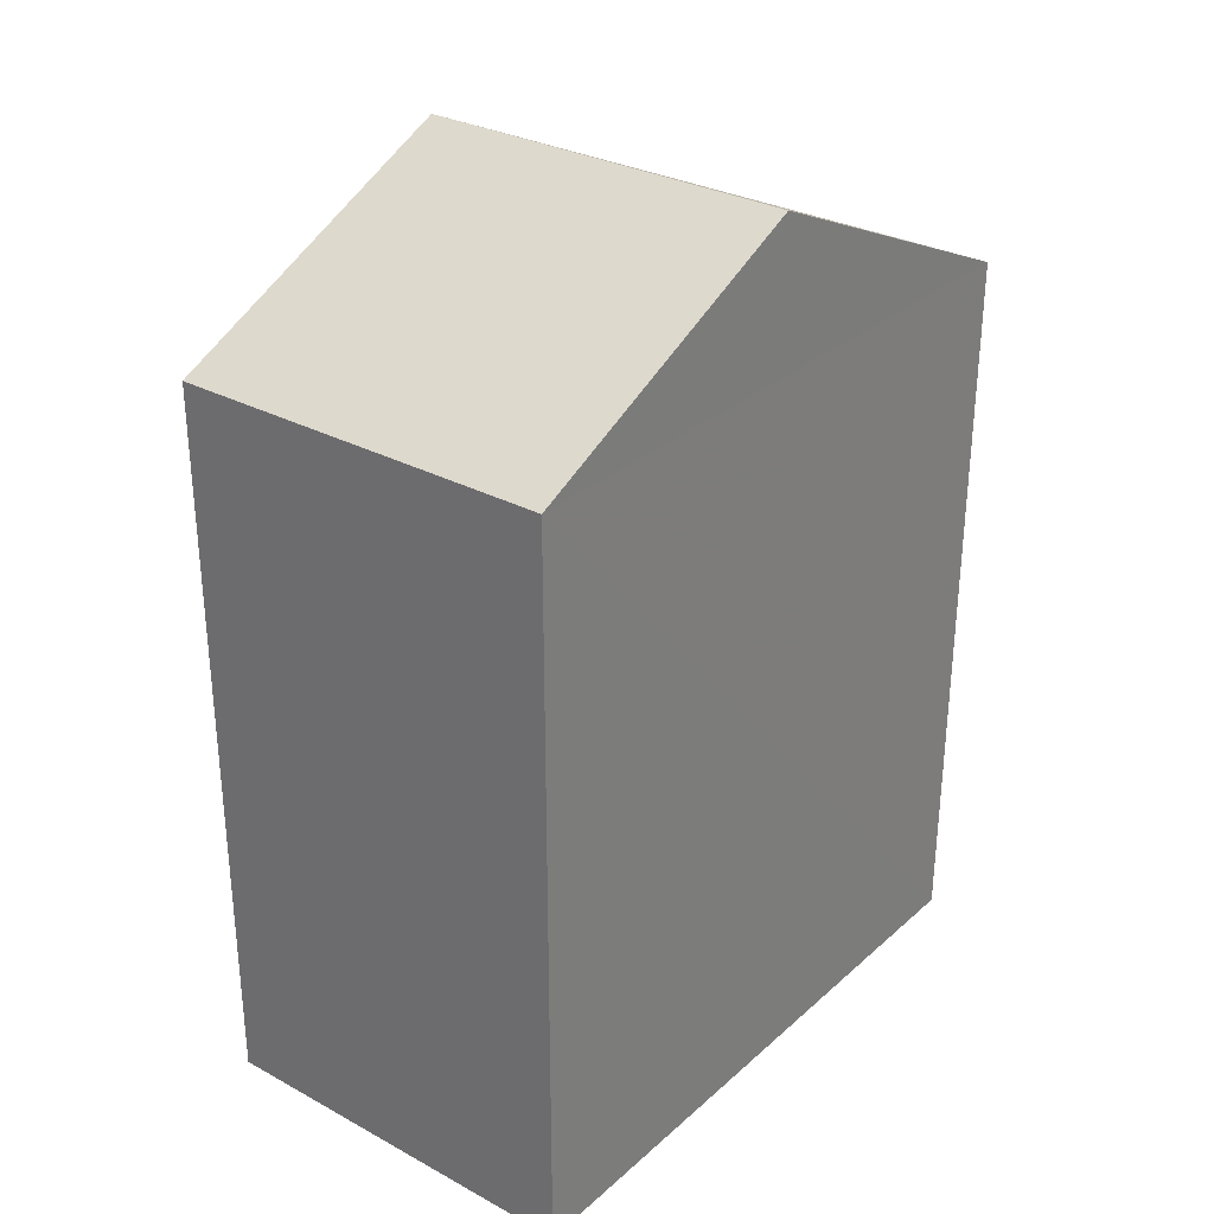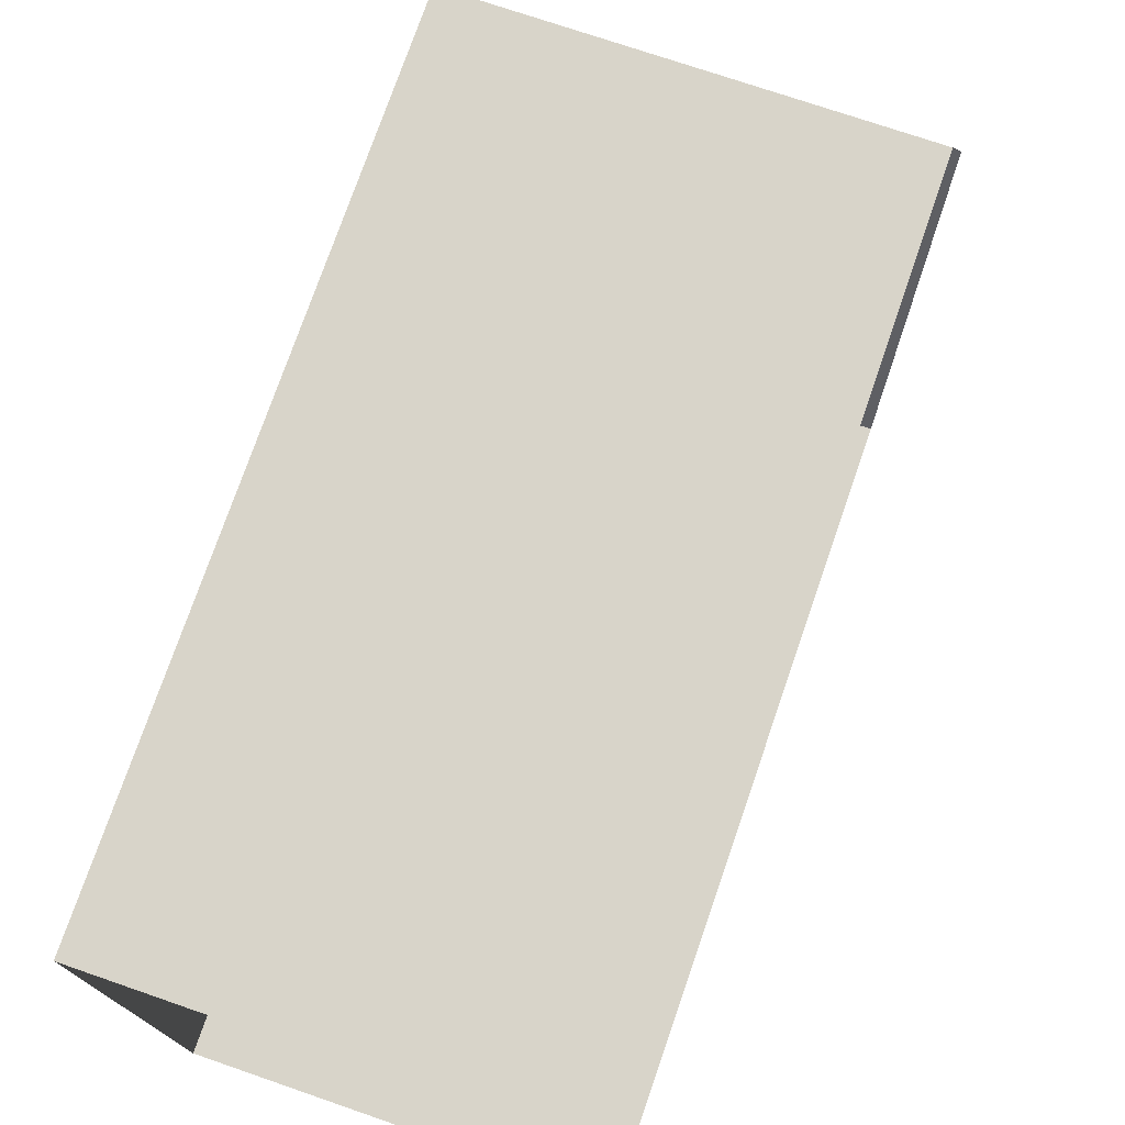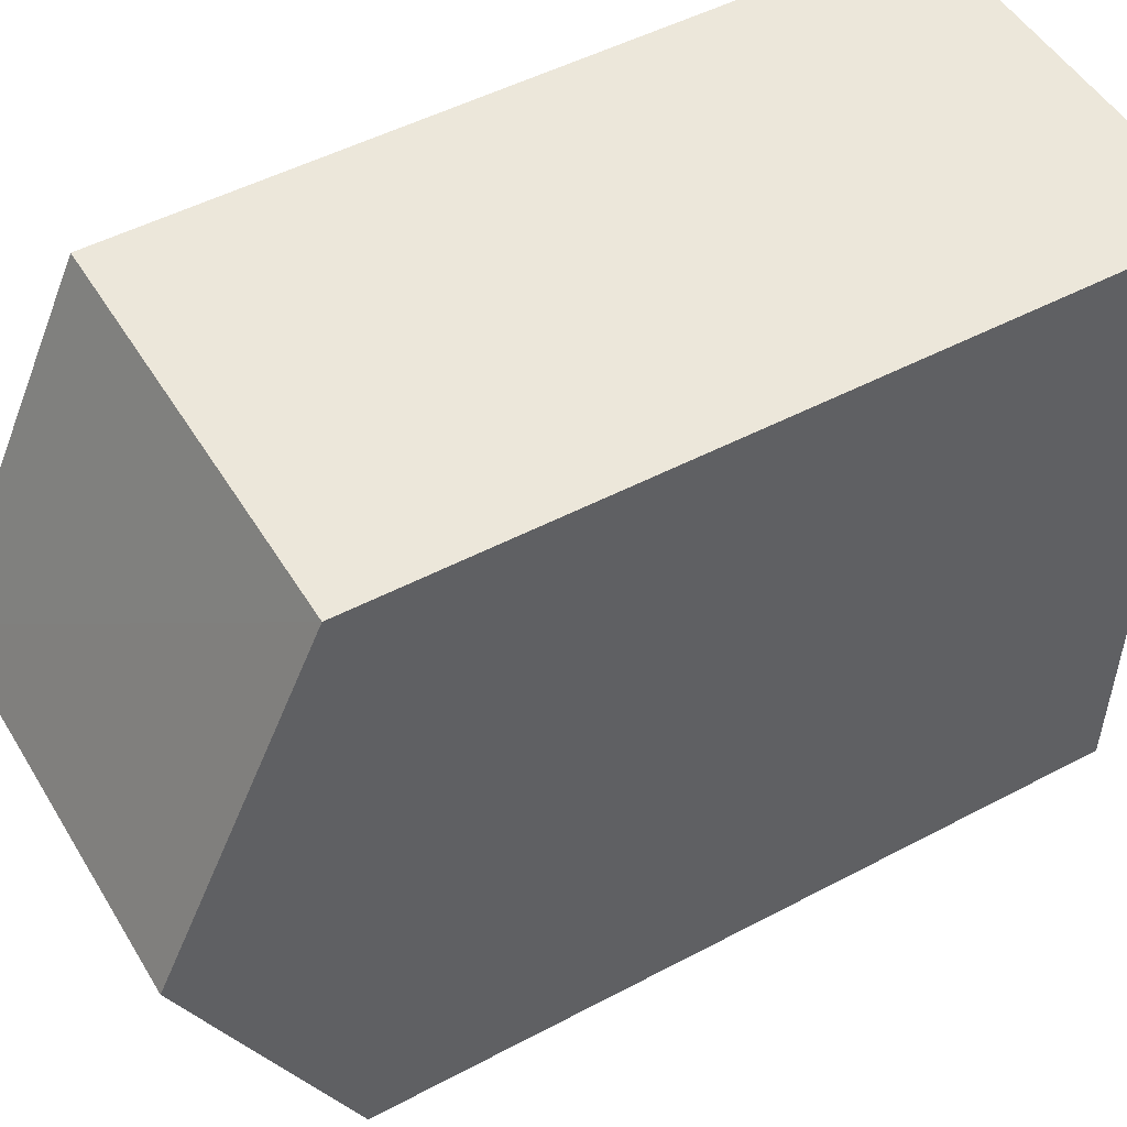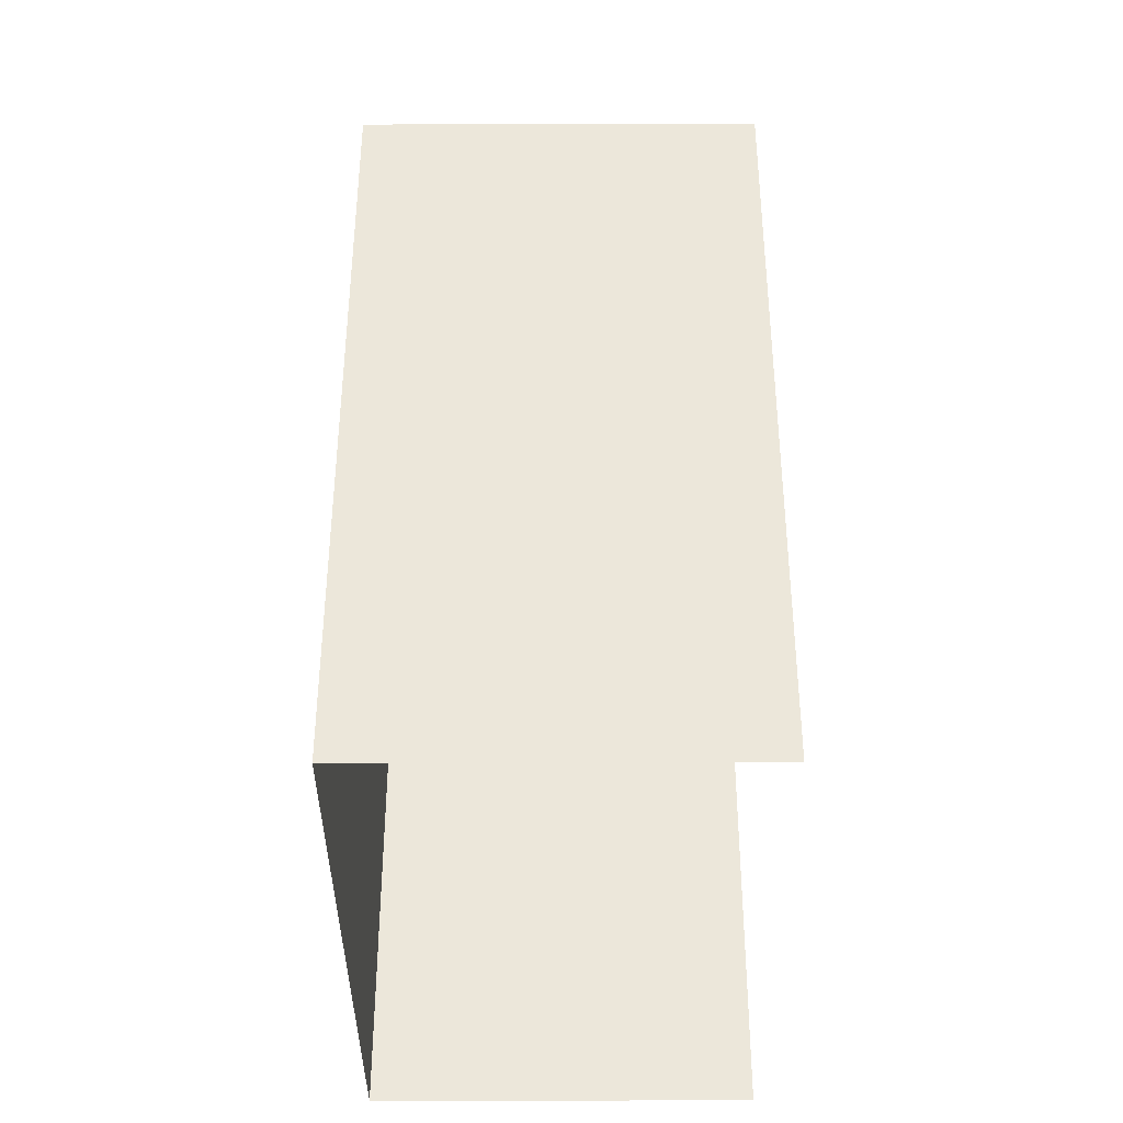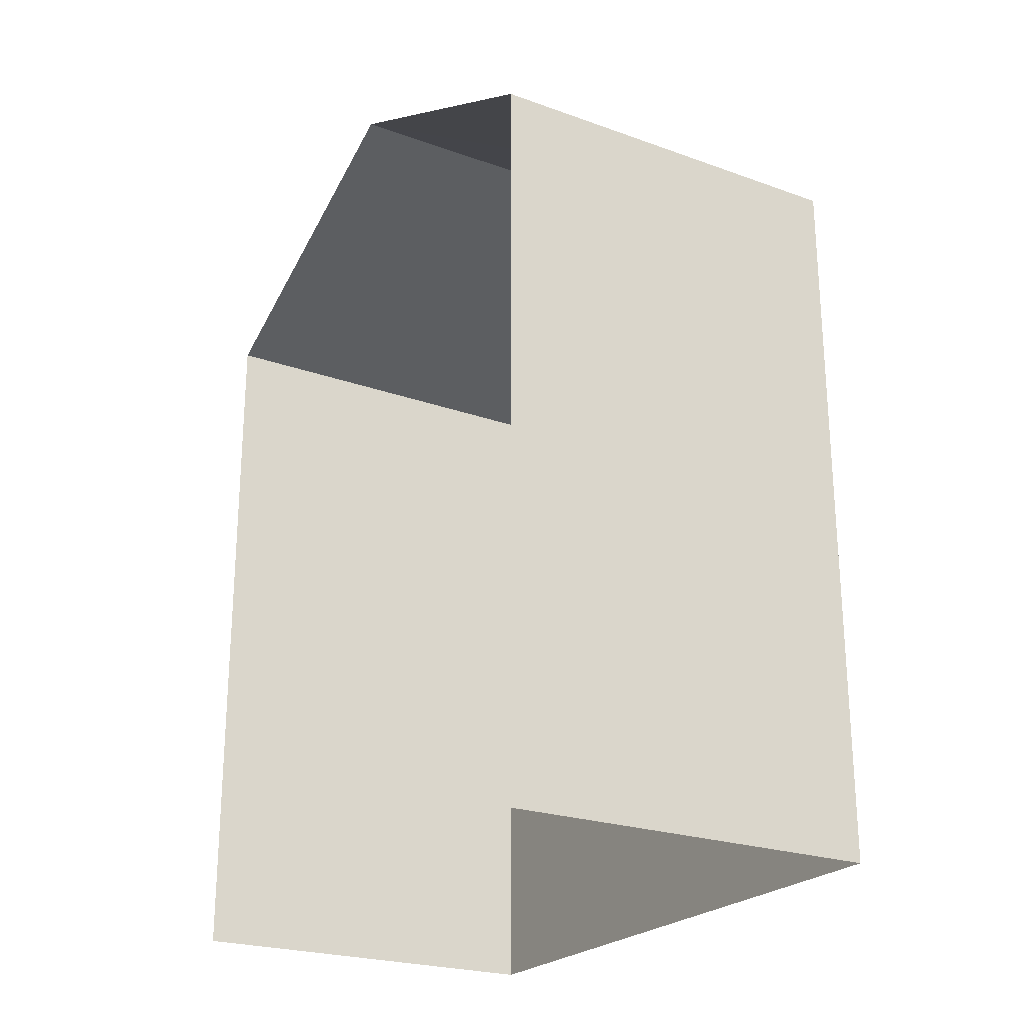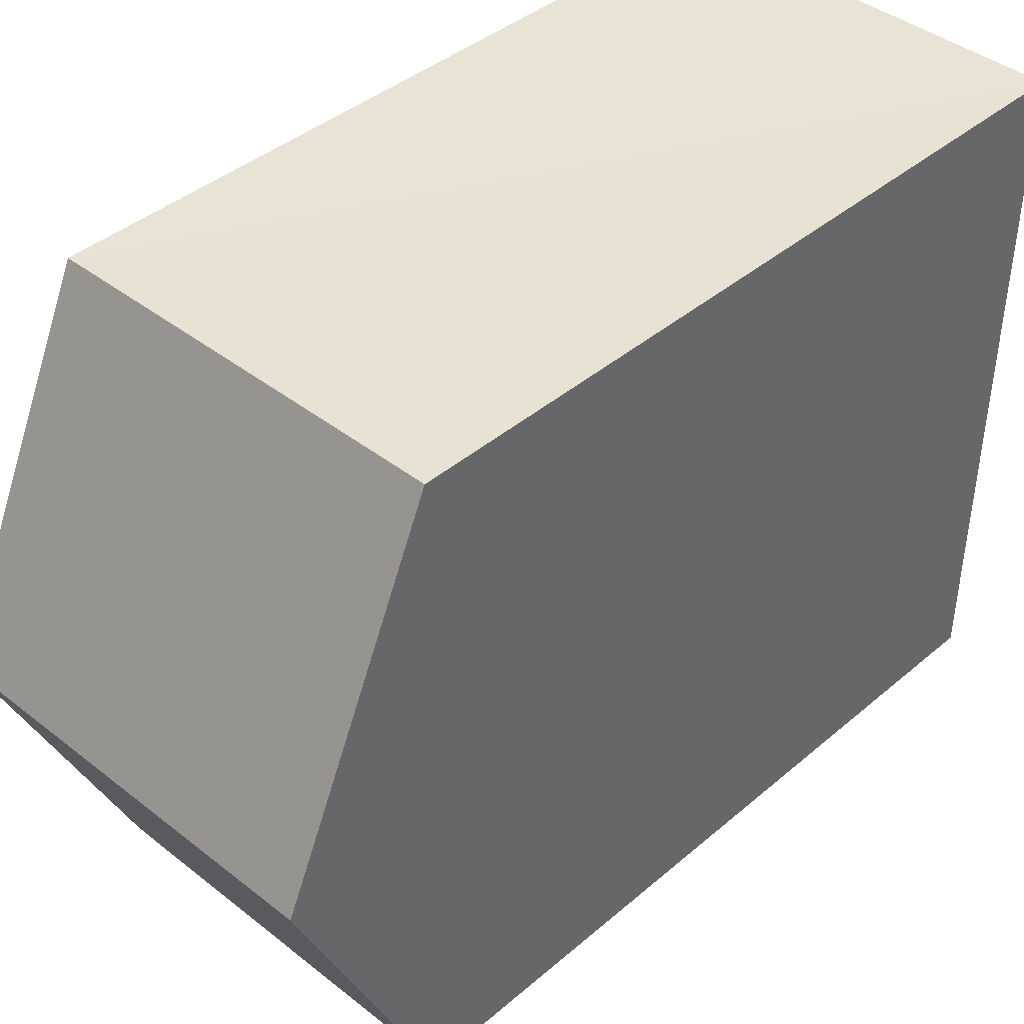
<metadata>
{"format":"obj","ext":"obj","renderer":"f3d","projection":"perspective","resolution":1024,"background":"white","views":[{"elev":29.9,"azim":37.6,"up":"+Z"},{"elev":75.2,"azim":-160.9,"up":"+Y"},{"elev":49.7,"azim":59.7,"up":"+Y"},{"elev":-37.1,"azim":179.4,"up":"+Z"},{"elev":-23.6,"azim":-31.7,"up":"+Z"},{"elev":40.3,"azim":43.6,"up":"+Y"}]}
</metadata>
<code>
v -3.734e+05 -1.052e+05 22.5
v -3.734e+05 -1.052e+05 22.5
v -3.734e+05 -1.052e+05 22.5
v -3.734e+05 -1.052e+05 22.5
v -3.734e+05 -1.052e+05 31.58
v -3.734e+05 -1.052e+05 31.58
v -3.734e+05 -1.052e+05 33.42
v -3.734e+05 -1.052e+05 33.42
v -3.734e+05 -1.052e+05 31.59
v -3.734e+05 -1.052e+05 31.59
f 1 2 3
f 1 4 2
f 6 3 10
f 6 10 7
f 3 2 10
f 5 6 7
f 8 5 7
f 7 9 8
f 7 10 9
f 4 1 9
f 9 5 8
f 9 1 5
f 6 1 3
f 6 5 1
f 10 2 4
f 9 10 4

</code>
